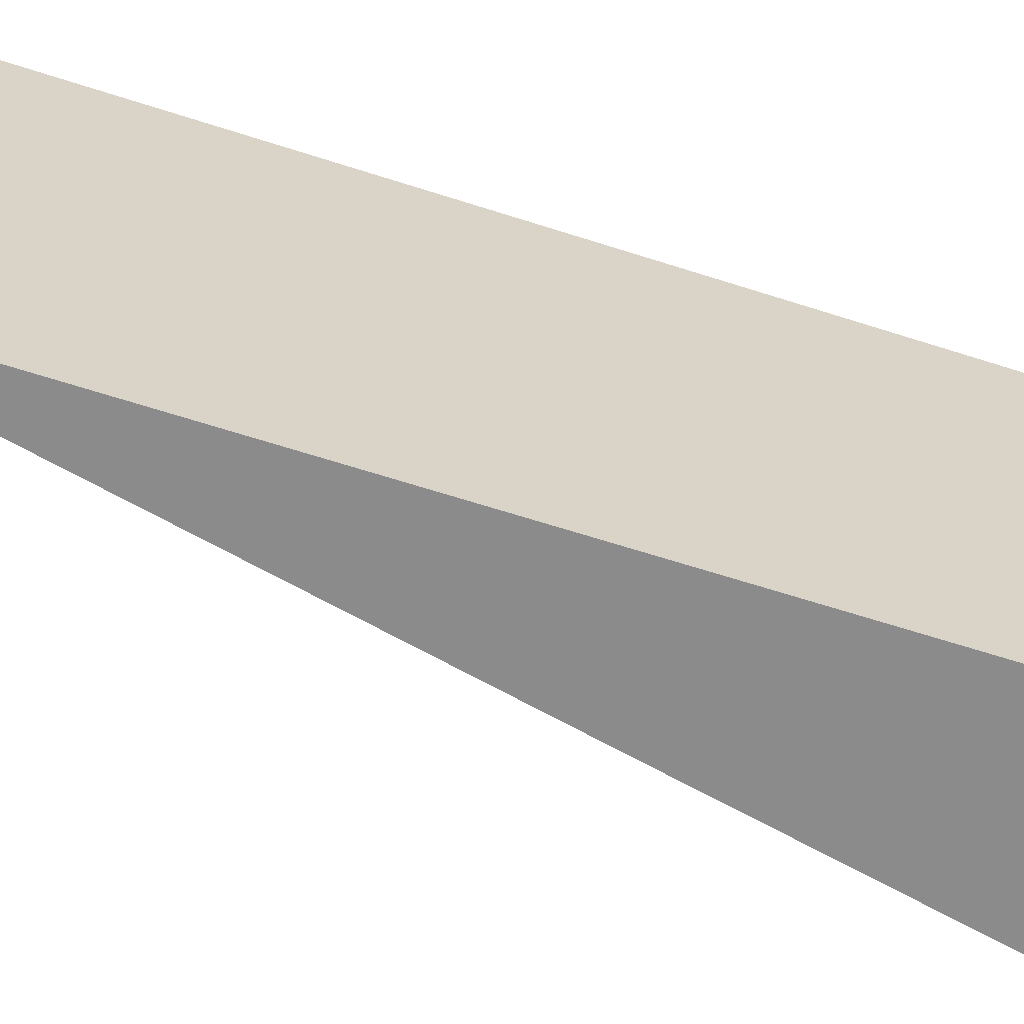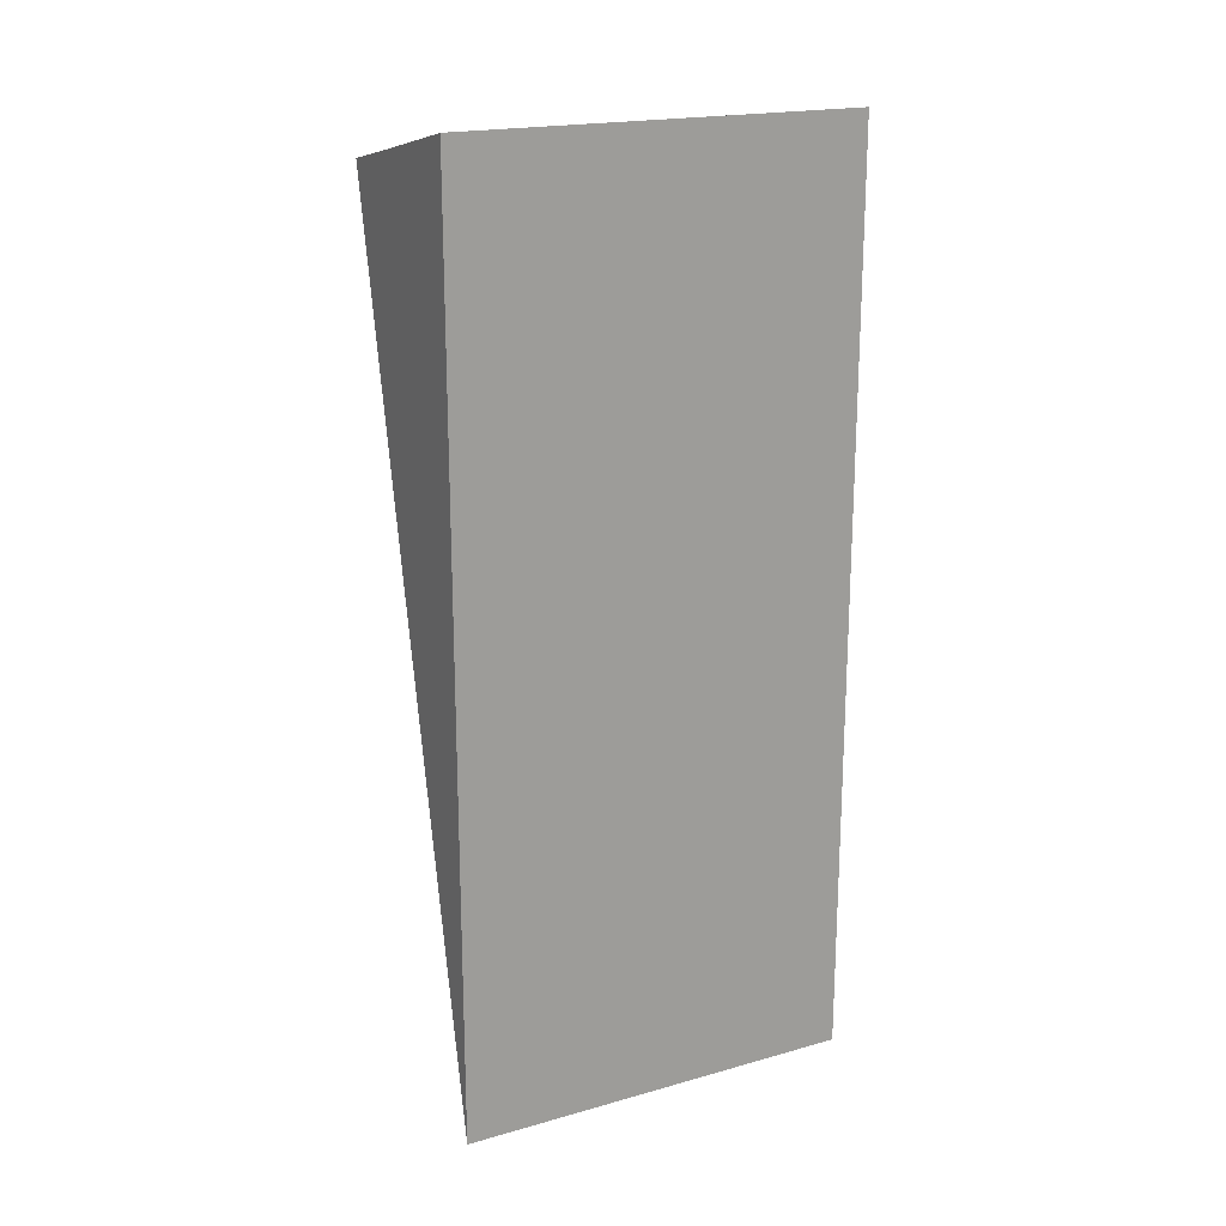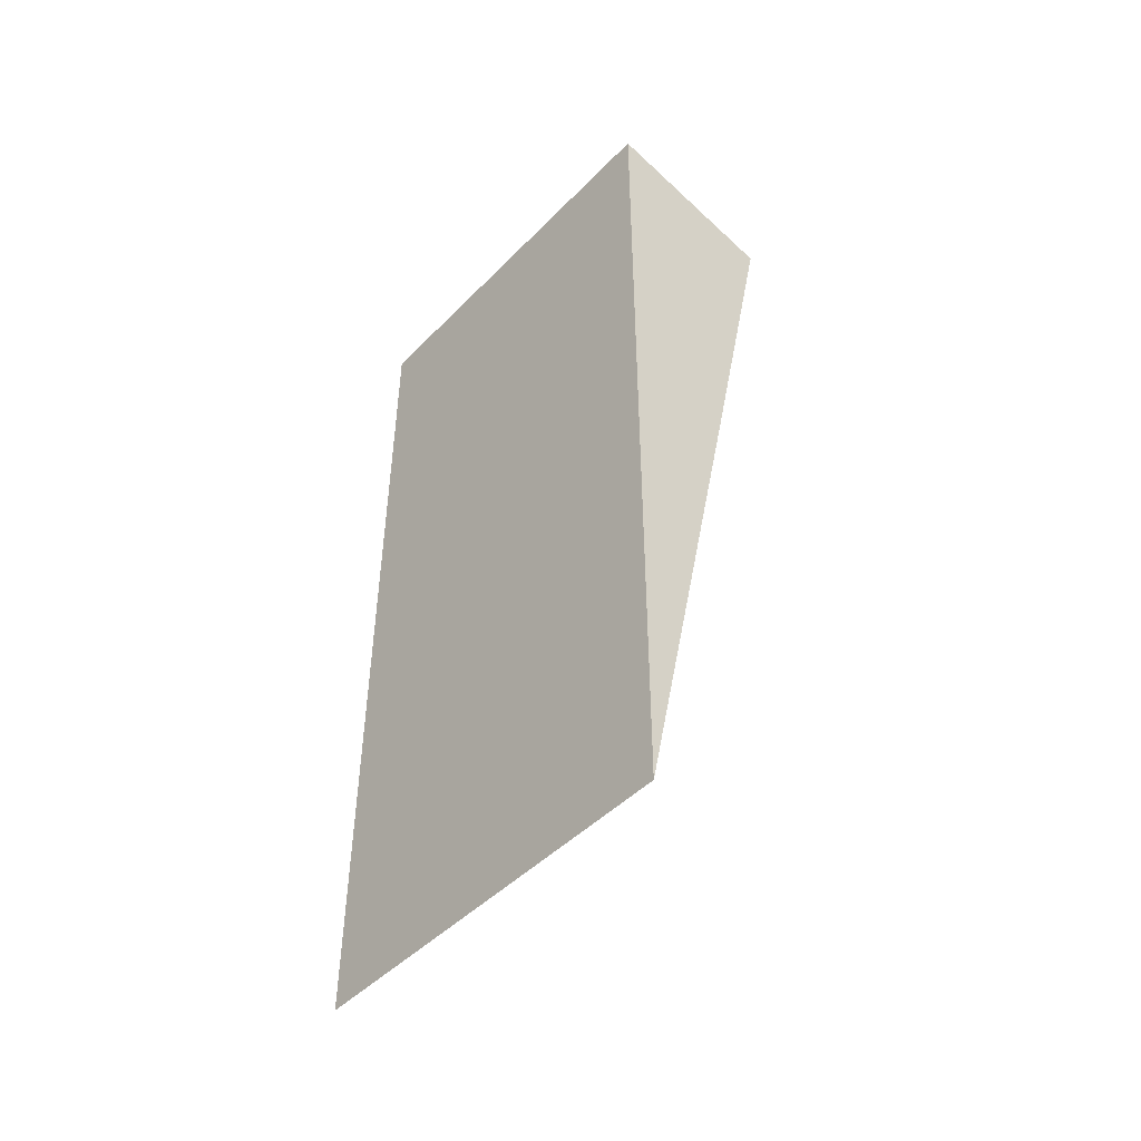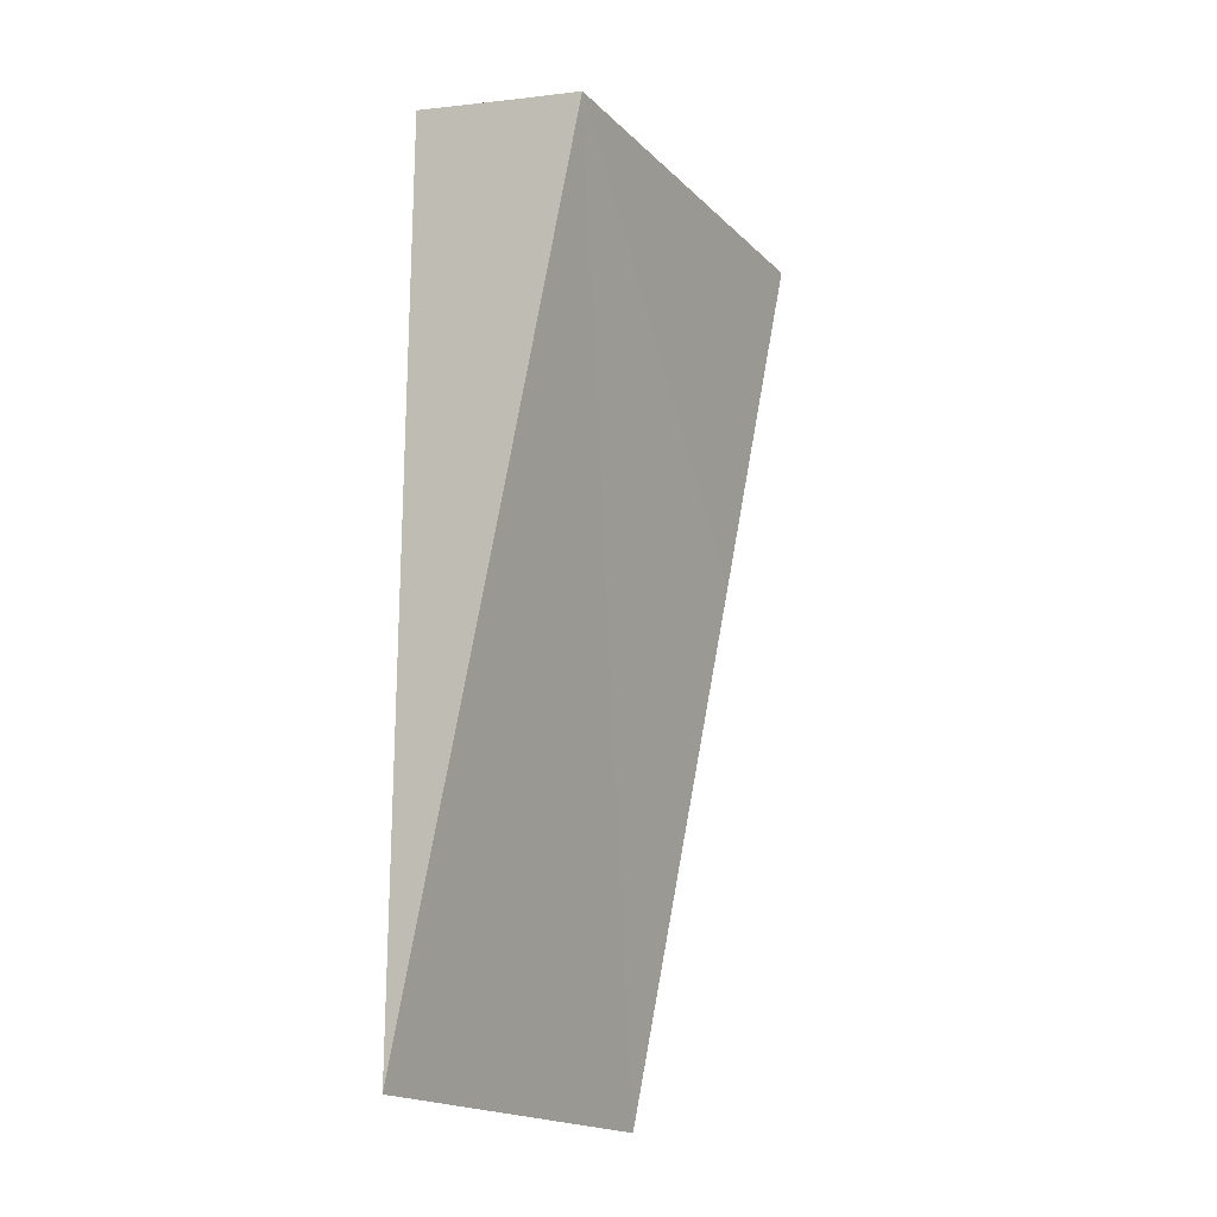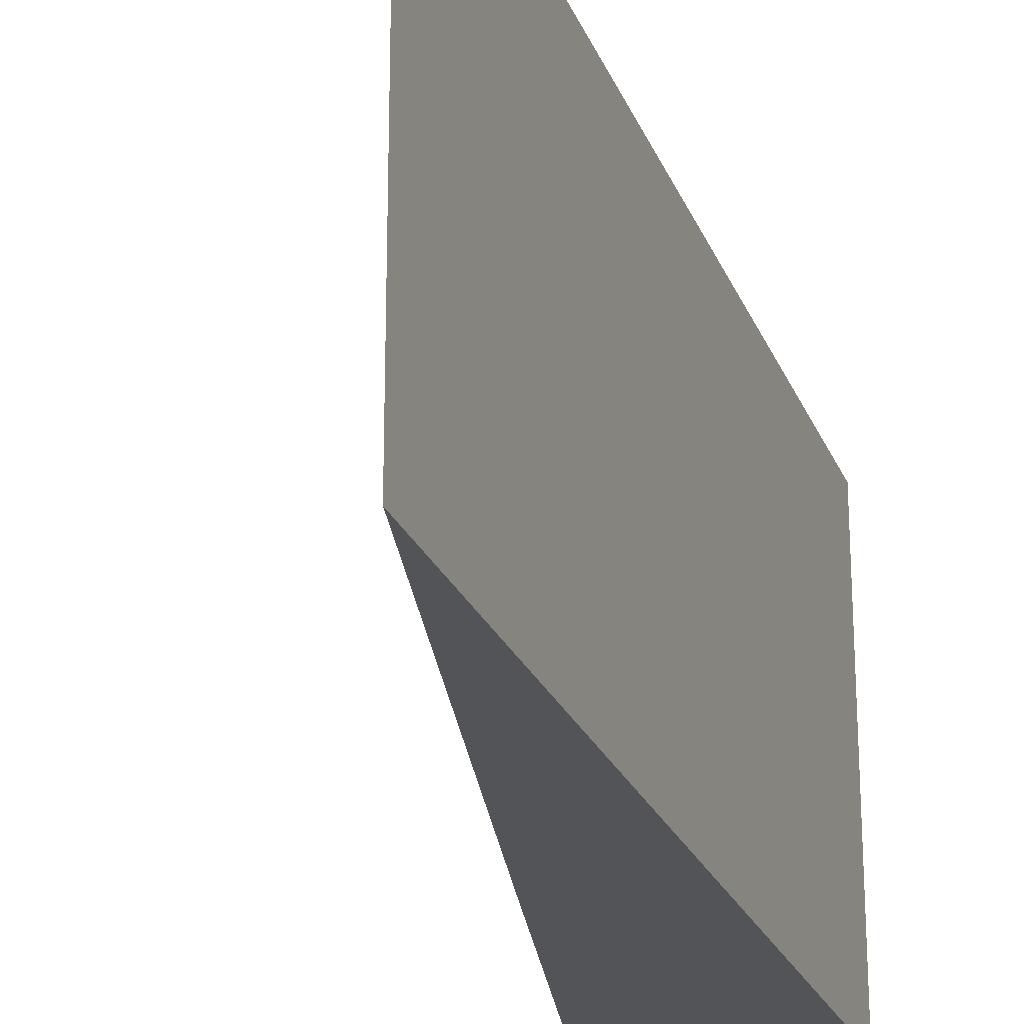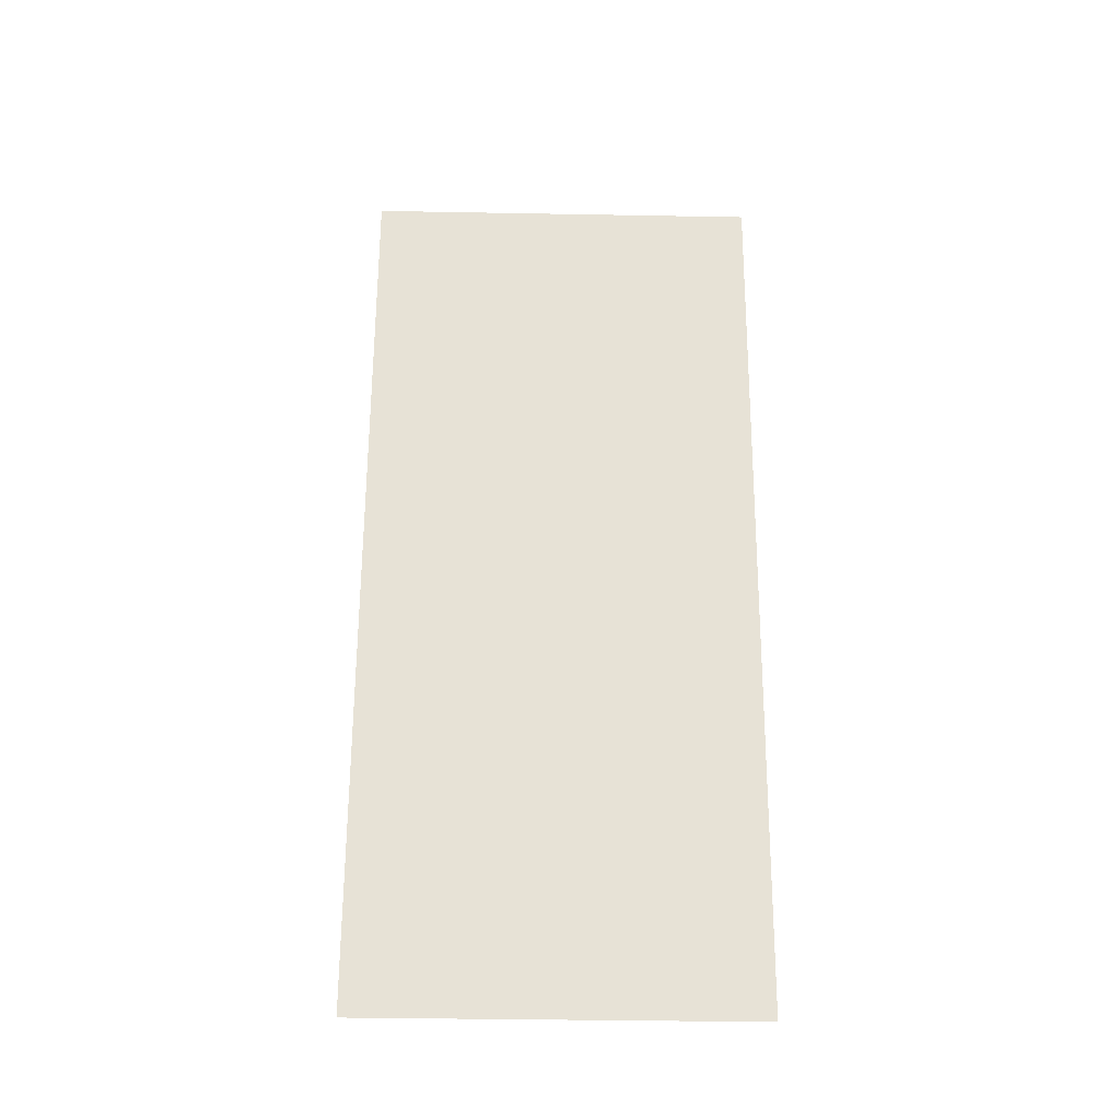
<metadata>
{"format":"obj","ext":"obj","renderer":"f3d","projection":"perspective","resolution":1024,"background":"white","views":[{"elev":-63.8,"azim":-108.1,"up":"+Y"},{"elev":19.5,"azim":-117.6,"up":"+Z"},{"elev":-47.0,"azim":-41.4,"up":"+Z"},{"elev":-19.1,"azim":31.0,"up":"+Z"},{"elev":-23.6,"azim":-162.0,"up":"+Y"},{"elev":-38.4,"azim":88.7,"up":"+Z"}]}
</metadata>
<code>
v  0 15.12 9.26e-16
v  4.309 15.12 -14.39
v  0 15.12 -34.62
v  4.532 15.12 -1.007
v  7.008 15.12 -1.537
v  7.008 9.411e-17 -1.537
v  4.532 6.166e-17 -1.007
v  0 0 0
v  4.309 8.81e-16 -14.39
v  0 2.12e-15 -34.62
g defaultobject
f 1 2 3
f 2 1 4
f 2 4 5
f 4 6 5
f 6 4 1
f 6 1 7
f 7 1 8
f 6 2 5
f 2 6 3
f 3 6 9
f 3 9 10
f 10 1 3
f 1 10 8
f 10 7 8
f 7 10 6
f 6 10 9

</code>
